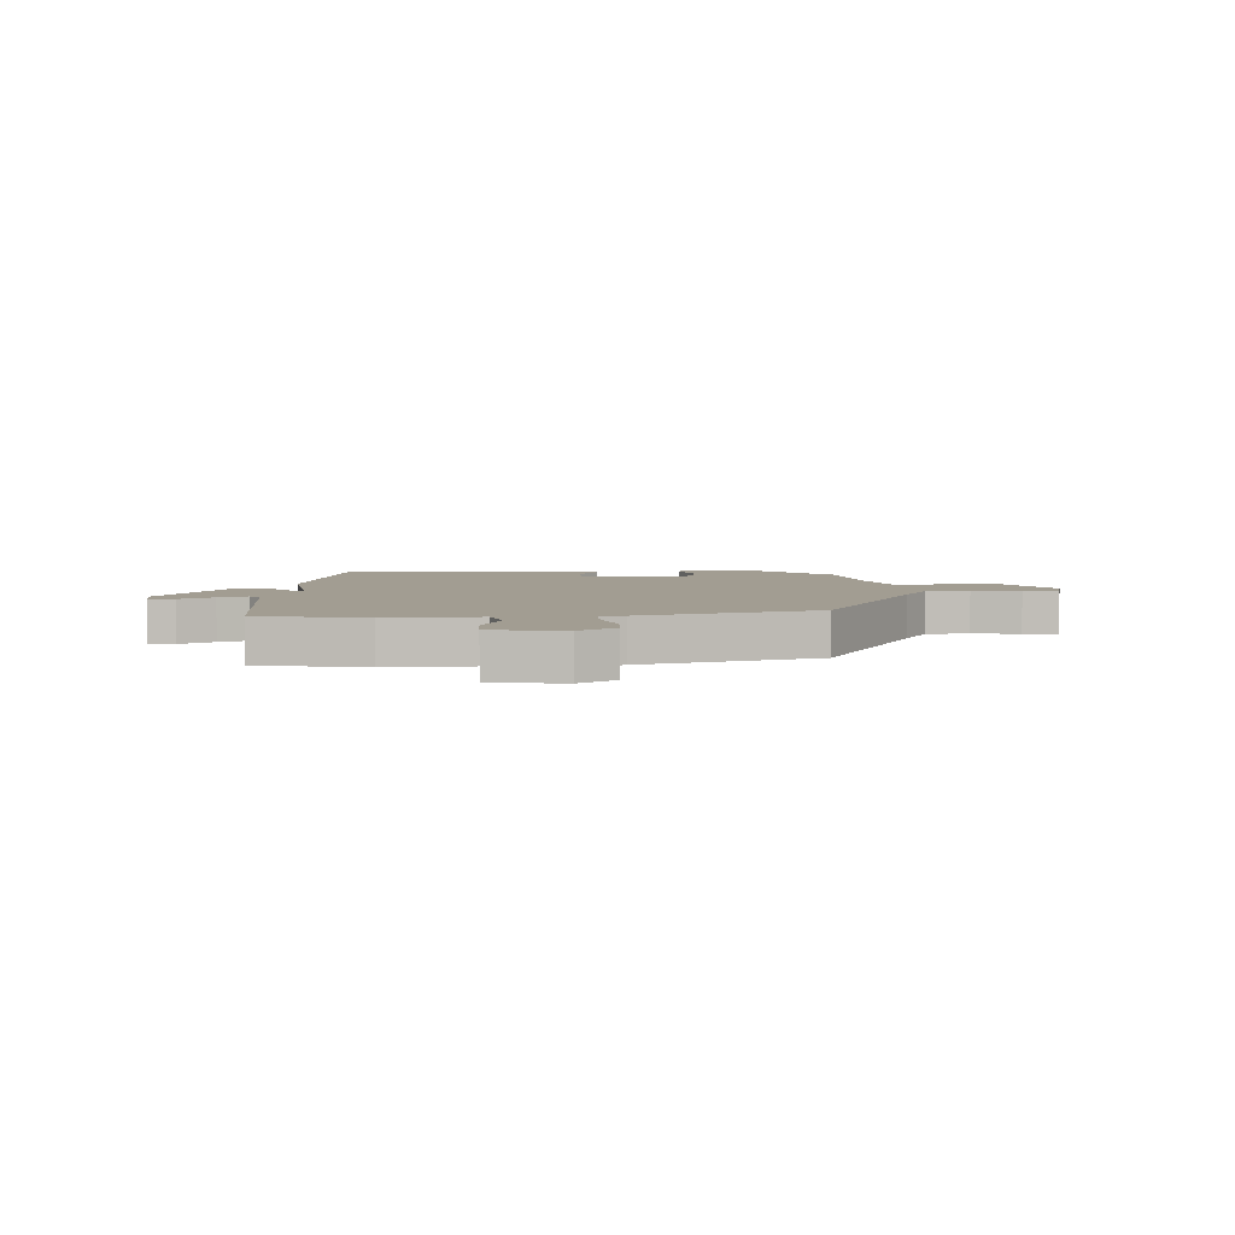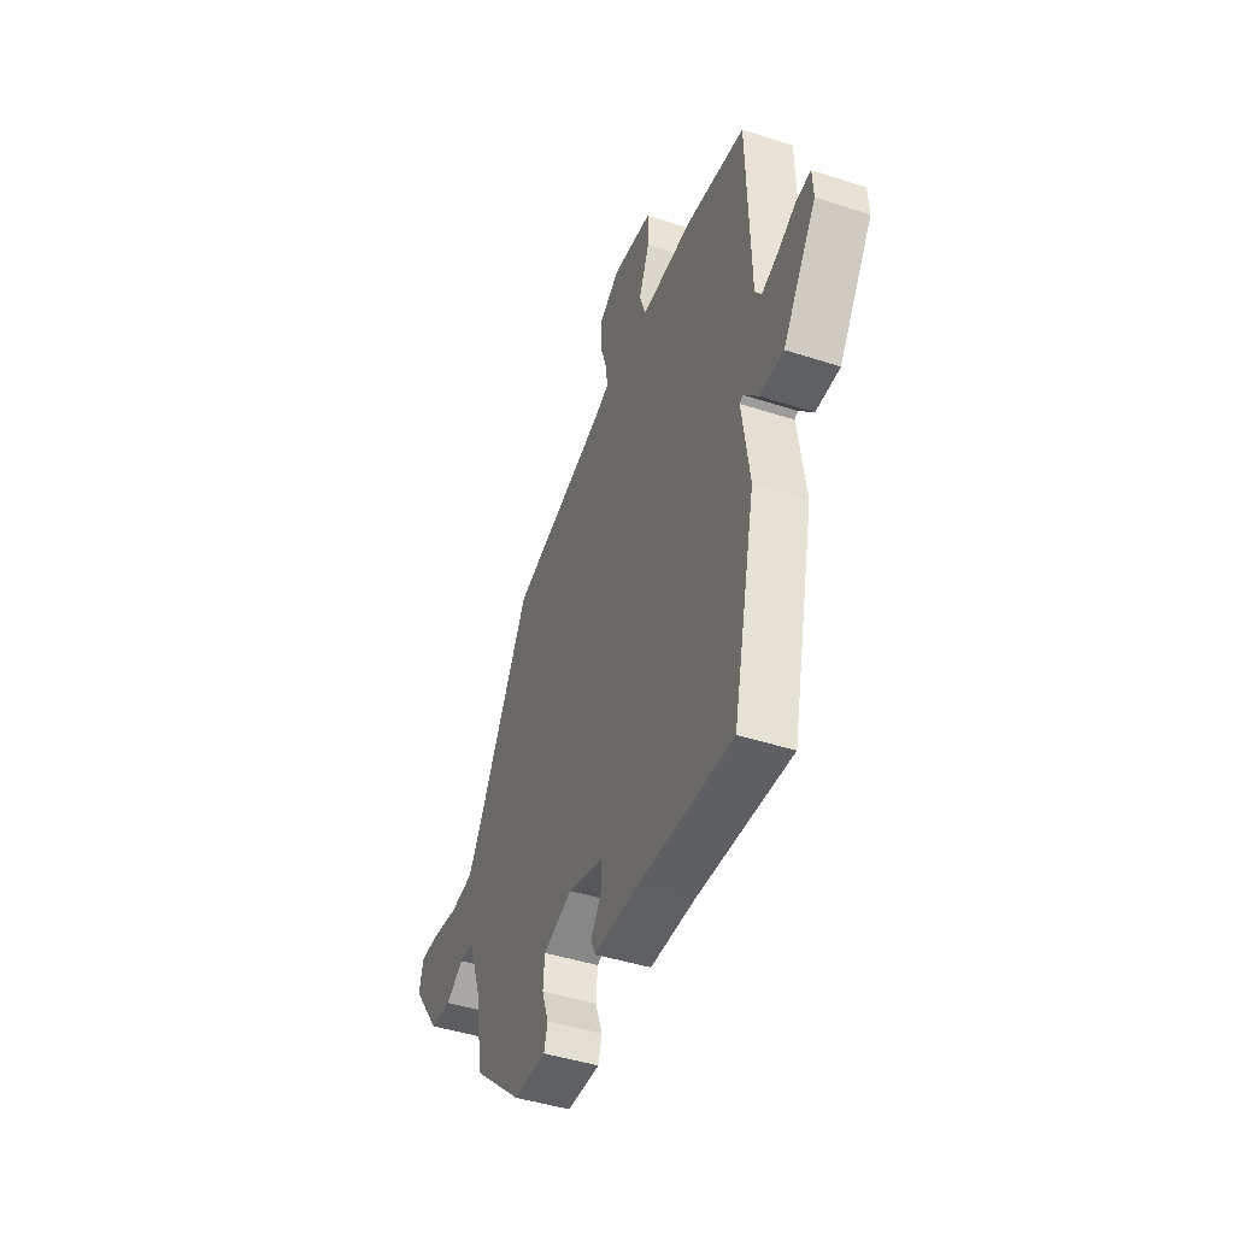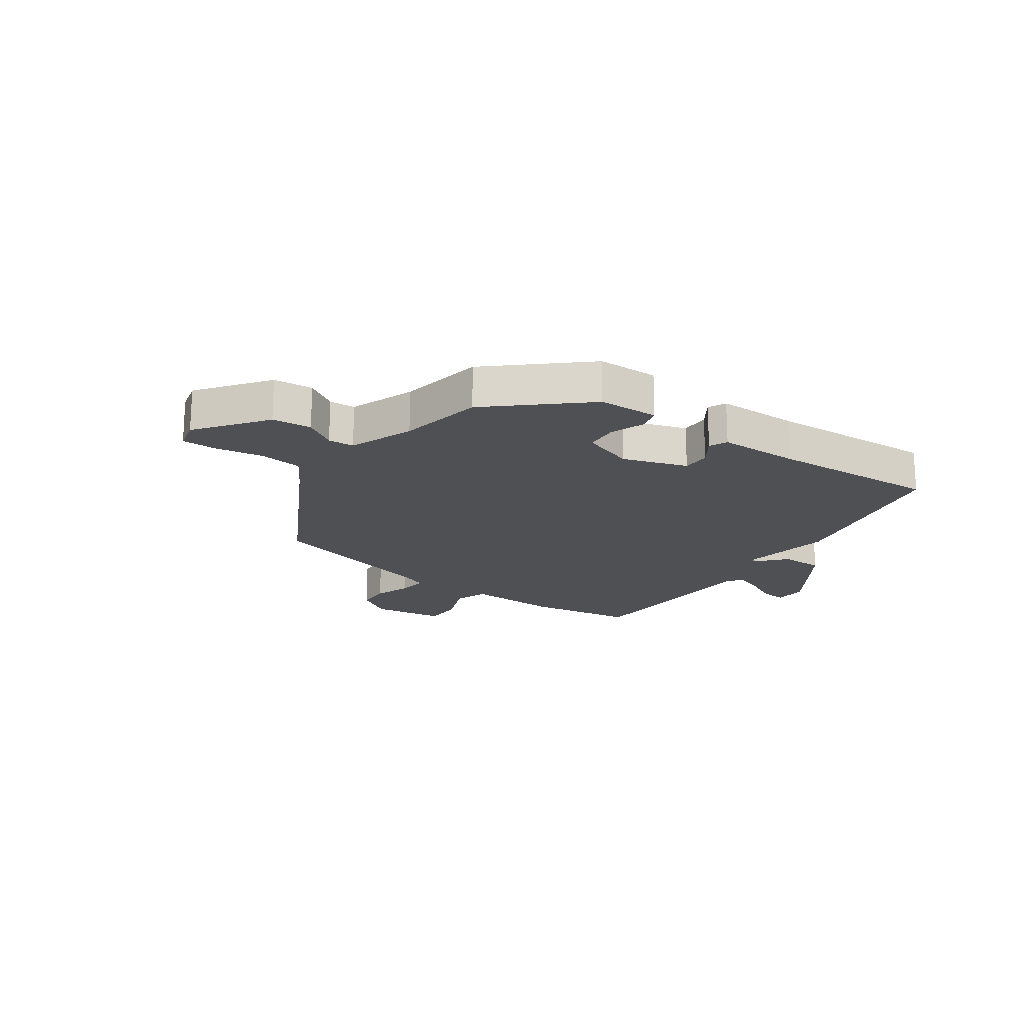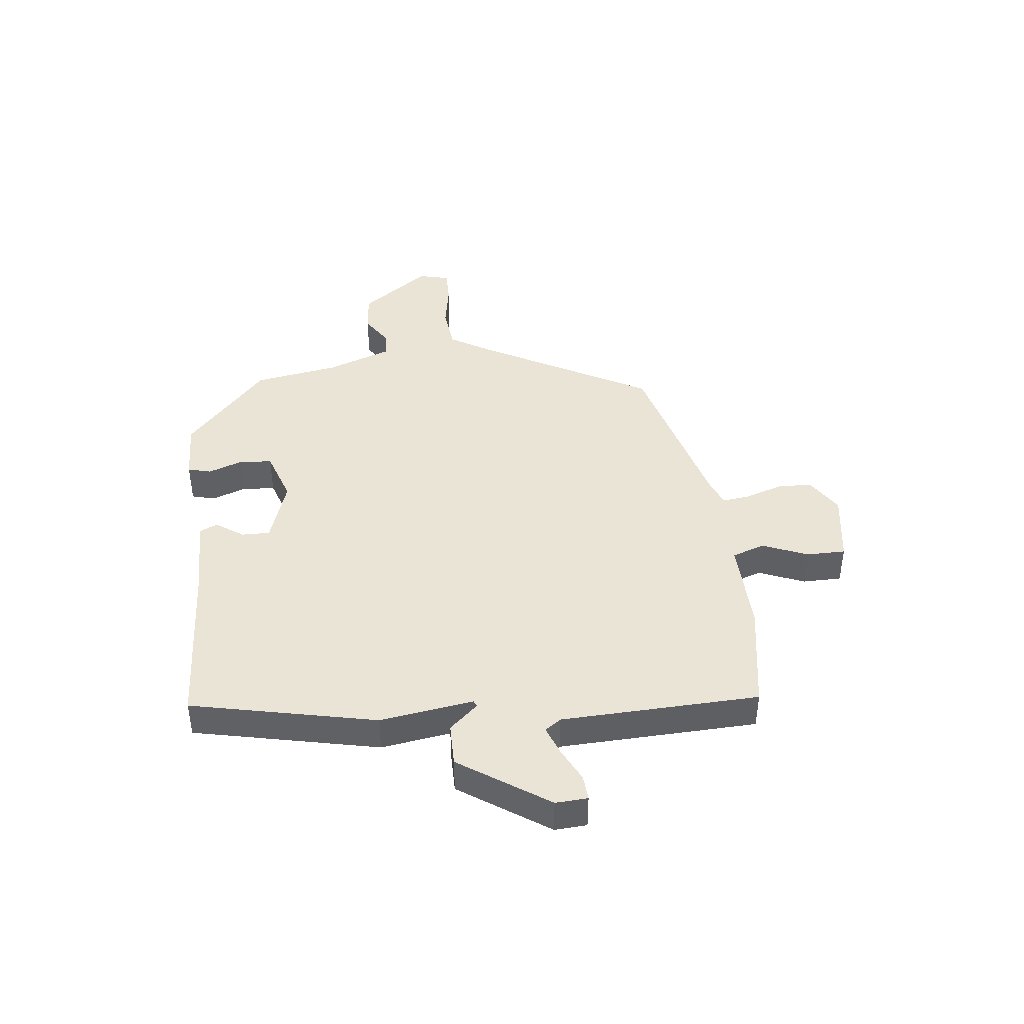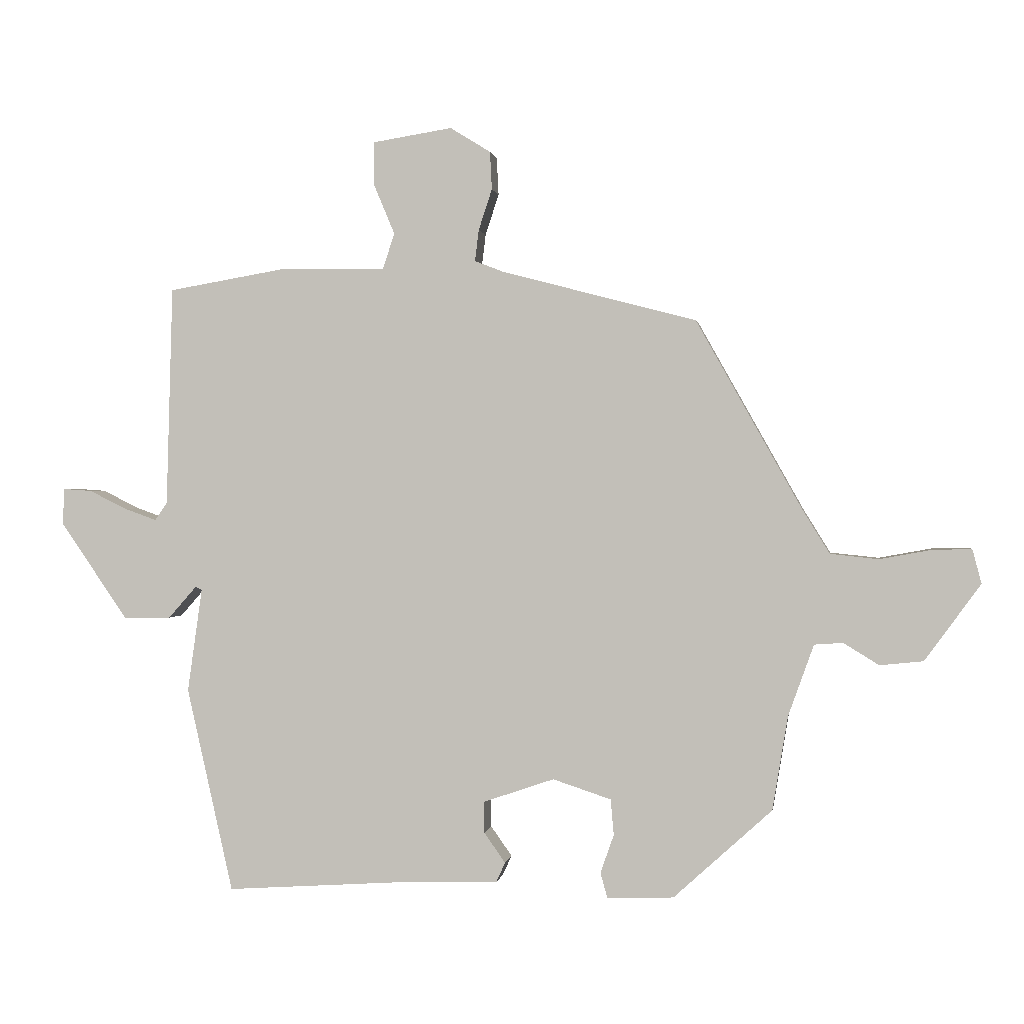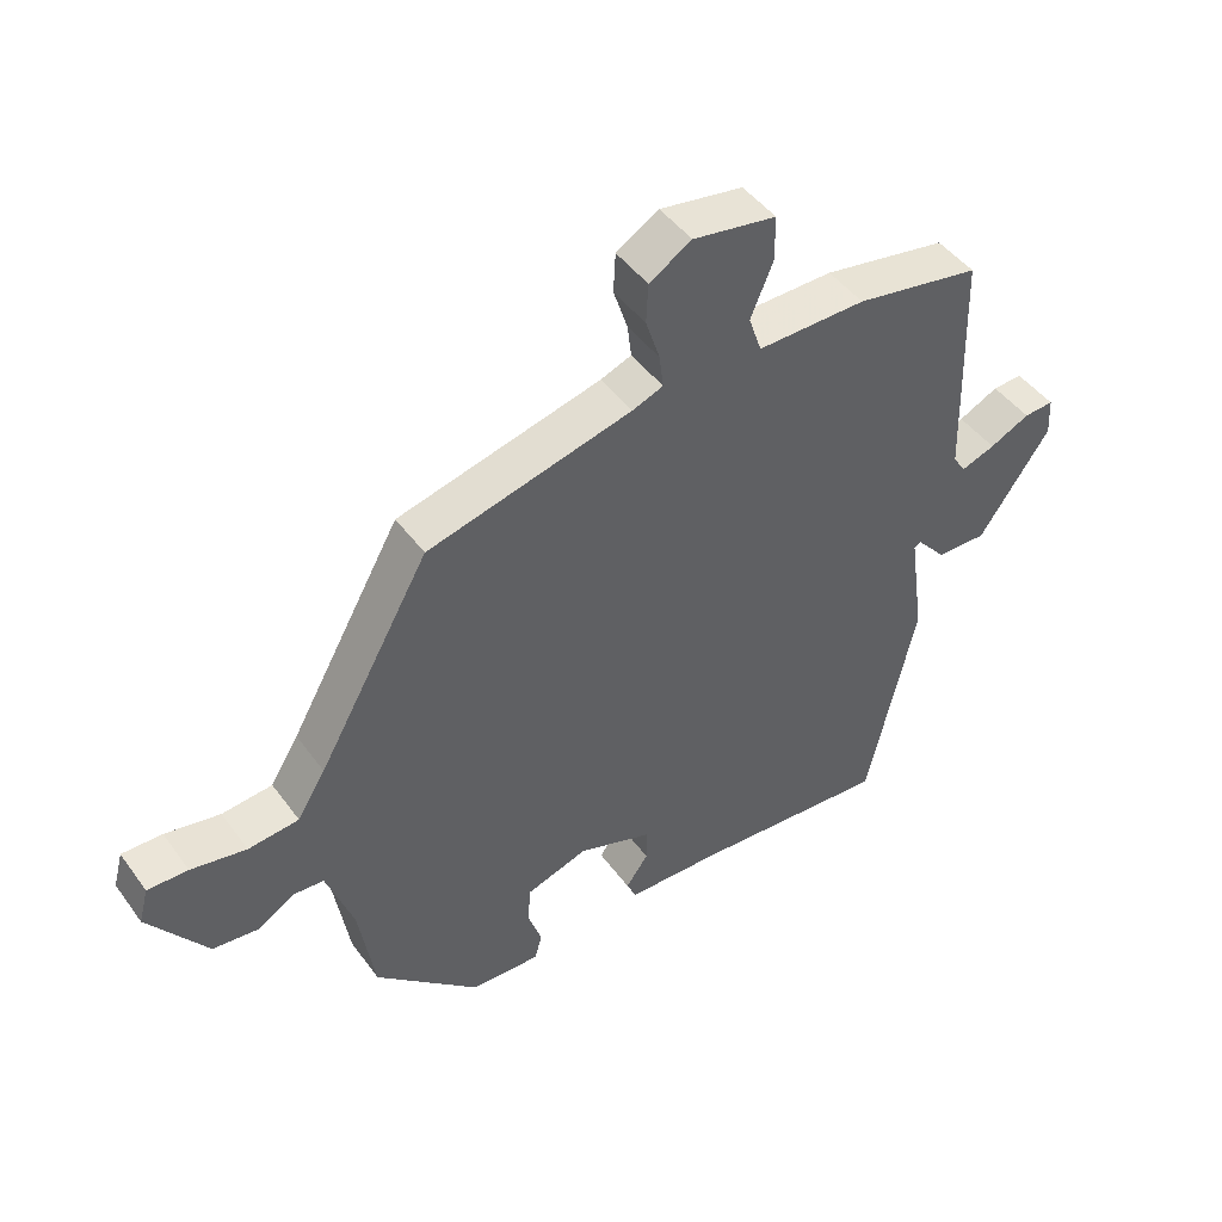
<metadata>
{"format":"obj","ext":"obj","renderer":"f3d","projection":"perspective","resolution":1024,"background":"white","views":[{"elev":4.9,"azim":-3.3,"up":"+Y"},{"elev":-44.8,"azim":-110.6,"up":"+Z"},{"elev":-18.9,"azim":144.0,"up":"+Y"},{"elev":42.7,"azim":-96.9,"up":"+Y"},{"elev":0.7,"azim":8.4,"up":"+Z"},{"elev":45.8,"azim":146.1,"up":"+Z"}]}
</metadata>
<code>
v -0.401 0.07 -0.471
v -0.473 0.07 -0.151
v -0.45 0.07 0.011
v -0.46 0.07 0.016
v -0.504 0.07 -0.034
v -0.578 0.07 -0.035
v -0.683 0.07 0.118
v -0.68 0.07 0.174
v -0.636 0.07 0.171
v -0.577 0.07 0.142
v -0.527 0.07 0.124
v -0.508 0.07 0.152
v -0.498 0.07 0.495
v -0.313 0.07 0.527
v -0.152 0.07 0.524
v -0.133 0.07 0.58
v -0.166 0.07 0.659
v -0.166 0.07 0.726
v -0.042 0.07 0.746
v 0.021 0.07 0.707
v 0.024 0.07 0.648
v 0.003 0.07 0.584
v -0.003 0.07 0.535
v 0.043 0.07 0.517
v 0.346 0.07 0.438
v 0.512 0.07 0.142
v 0.554 0.07 0.074
v 0.629 0.07 0.066
v 0.711 0.07 0.081
v 0.771 0.07 0.082
v 0.785 0.07 0.029
v 0.698 0.07 -0.091
v 0.63 0.07 -0.098
v 0.575 0.07 -0.064
v 0.53 0.07 -0.067
v 0.49 0.07 -0.179
v 0.466 0.07 -0.326
v 0.312 0.07 -0.466
v 0.208 0.07 -0.47
v 0.197 0.07 -0.43
v 0.218 0.07 -0.37
v 0.213 0.07 -0.314
v 0.122 0.07 -0.284
v 0.011 0.07 -0.322
v 0.012 0.07 -0.371
v 0.045 0.07 -0.418
v 0.031 0.07 -0.449
v -0.109 0.07 -0.452
v -0.401 0 -0.471
v -0.473 0 -0.151
v -0.45 0 0.011
v -0.46 0 0.016
v -0.504 0 -0.034
v -0.578 0 -0.035
v -0.683 0 0.118
v -0.68 0 0.174
v -0.636 0 0.171
v -0.577 0 0.142
v -0.527 0 0.124
v -0.508 0 0.152
v -0.498 0 0.495
v -0.313 0 0.527
v -0.152 0 0.524
v -0.133 0 0.58
v -0.166 0 0.659
v -0.166 0 0.726
v -0.042 0 0.746
v 0.021 0 0.707
v 0.024 0 0.648
v 0.003 0 0.584
v -0.003 0 0.535
v 0.043 0 0.517
v 0.346 0 0.438
v 0.512 0 0.142
v 0.554 0 0.074
v 0.629 0 0.066
v 0.711 0 0.081
v 0.771 0 0.082
v 0.785 0 0.029
v 0.698 0 -0.091
v 0.63 0 -0.098
v 0.575 0 -0.064
v 0.53 0 -0.067
v 0.49 0 -0.179
v 0.466 0 -0.326
v 0.312 0 -0.466
v 0.208 0 -0.47
v 0.197 0 -0.43
v 0.218 0 -0.37
v 0.213 0 -0.314
v 0.122 0 -0.284
v 0.011 0 -0.322
v 0.012 0 -0.371
v 0.045 0 -0.418
v 0.031 0 -0.449
v -0.109 0 -0.452
f 45 46 47 48
f 1 2 3
f 48 1 3
f 45 48 3
f 44 45 3
f 43 44 3
f 42 43 3
f 39 40 41
f 38 39 41
f 37 38 41
f 36 37 41
f 35 36 41 42
f 32 33 34
f 31 32 34
f 30 31 34
f 29 30 34
f 28 29 34
f 27 28 34 35
f 42 3 4
f 35 42 4
f 27 35 4
f 26 27 4
f 20 21 22
f 19 20 22
f 18 19 22
f 17 18 22
f 16 17 22
f 15 16 22 23
f 12 13 14 15
f 15 23 24
f 12 15 24
f 11 12 24
f 8 9 10
f 7 8 10
f 6 7 10
f 5 6 10
f 4 5 10
f 4 10 11
f 24 25 26
f 11 24 26
f 4 11 26
f 96 95 94 93
f 51 50 49
f 51 49 96
f 51 96 93
f 51 93 92
f 51 92 91
f 51 91 90
f 89 88 87
f 89 87 86
f 89 86 85
f 89 85 84
f 90 89 84 83
f 82 81 80
f 82 80 79
f 82 79 78
f 82 78 77
f 82 77 76
f 83 82 76 75
f 52 51 90
f 52 90 83
f 52 83 75
f 52 75 74
f 70 69 68
f 70 68 67
f 70 67 66
f 70 66 65
f 70 65 64
f 71 70 64 63
f 63 62 61 60
f 72 71 63
f 72 63 60
f 72 60 59
f 58 57 56
f 58 56 55
f 58 55 54
f 58 54 53
f 58 53 52
f 59 58 52
f 74 73 72
f 74 72 59
f 74 59 52
f 1 49 50 2
f 2 50 51 3
f 3 51 52 4
f 4 52 53 5
f 5 53 54 6
f 6 54 55 7
f 7 55 56 8
f 8 56 57 9
f 9 57 58 10
f 10 58 59 11
f 11 59 60 12
f 12 60 61 13
f 13 61 62 14
f 14 62 63 15
f 15 63 64 16
f 16 64 65 17
f 17 65 66 18
f 18 66 67 19
f 19 67 68 20
f 20 68 69 21
f 21 69 70 22
f 22 70 71 23
f 23 71 72 24
f 24 72 73 25
f 25 73 74 26
f 26 74 75 27
f 27 75 76 28
f 28 76 77 29
f 29 77 78 30
f 30 78 79 31
f 31 79 80 32
f 32 80 81 33
f 33 81 82 34
f 34 82 83 35
f 35 83 84 36
f 36 84 85 37
f 37 85 86 38
f 38 86 87 39
f 39 87 88 40
f 40 88 89 41
f 41 89 90 42
f 42 90 91 43
f 43 91 92 44
f 44 92 93 45
f 45 93 94 46
f 46 94 95 47
f 47 95 96 48
f 48 96 49 1

</code>
